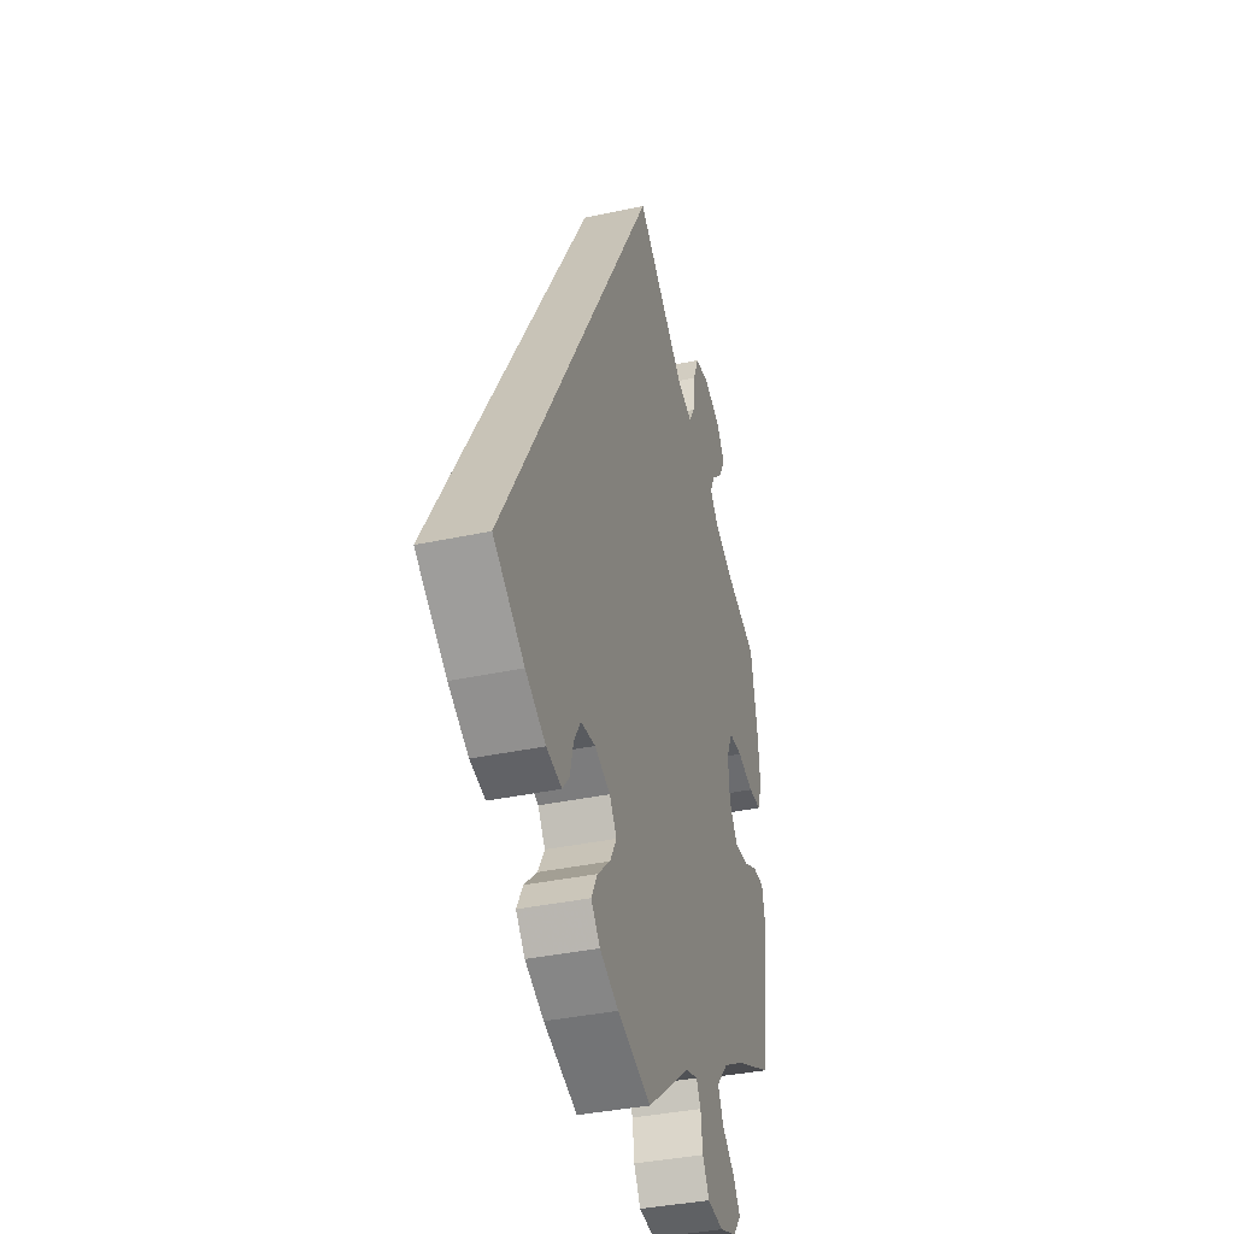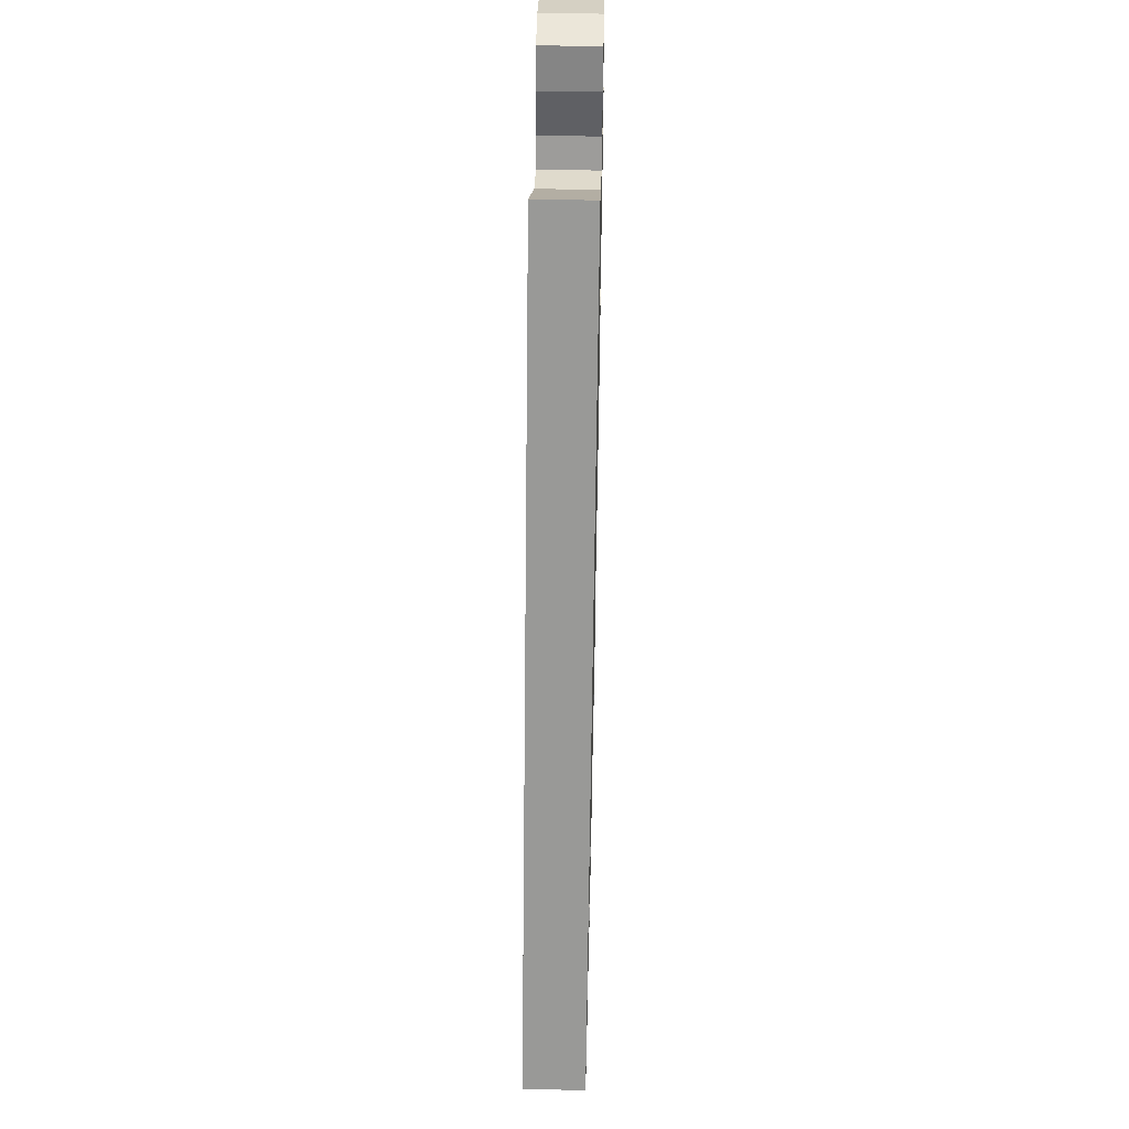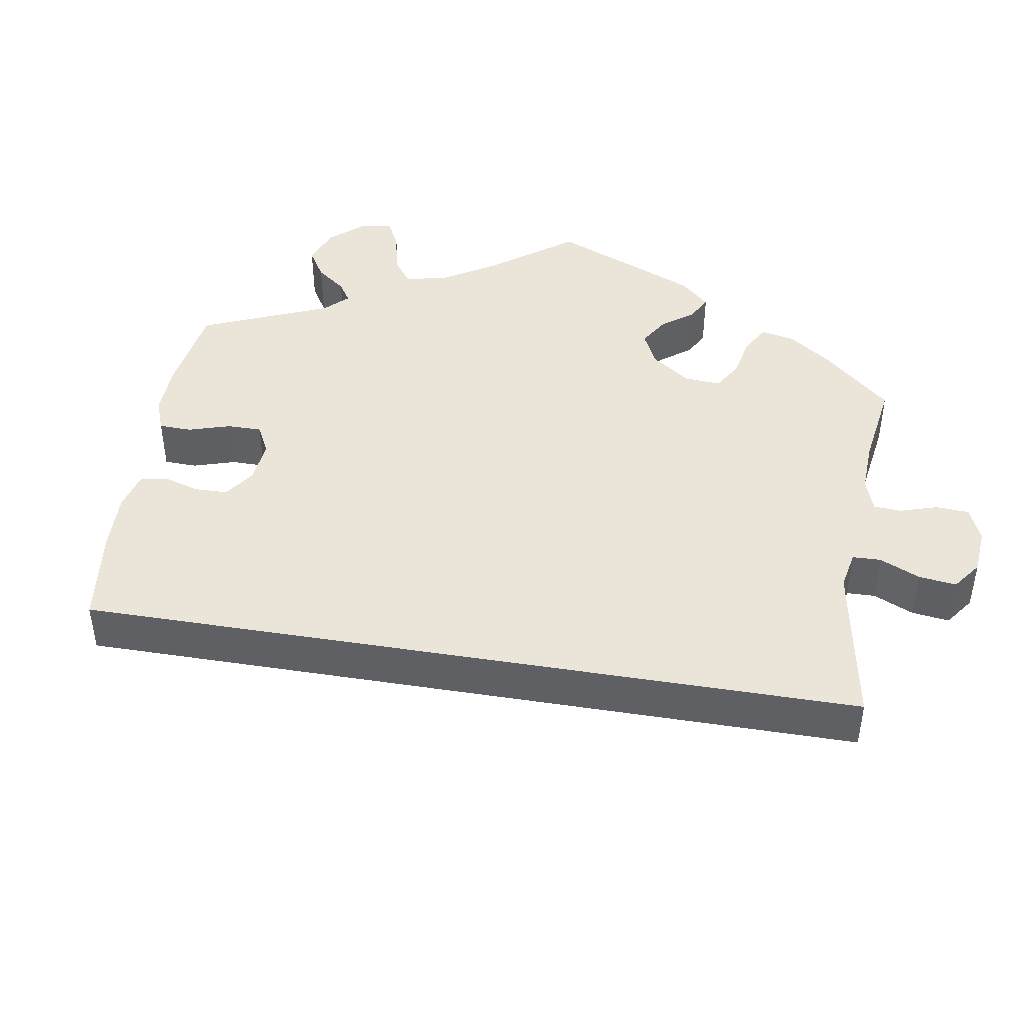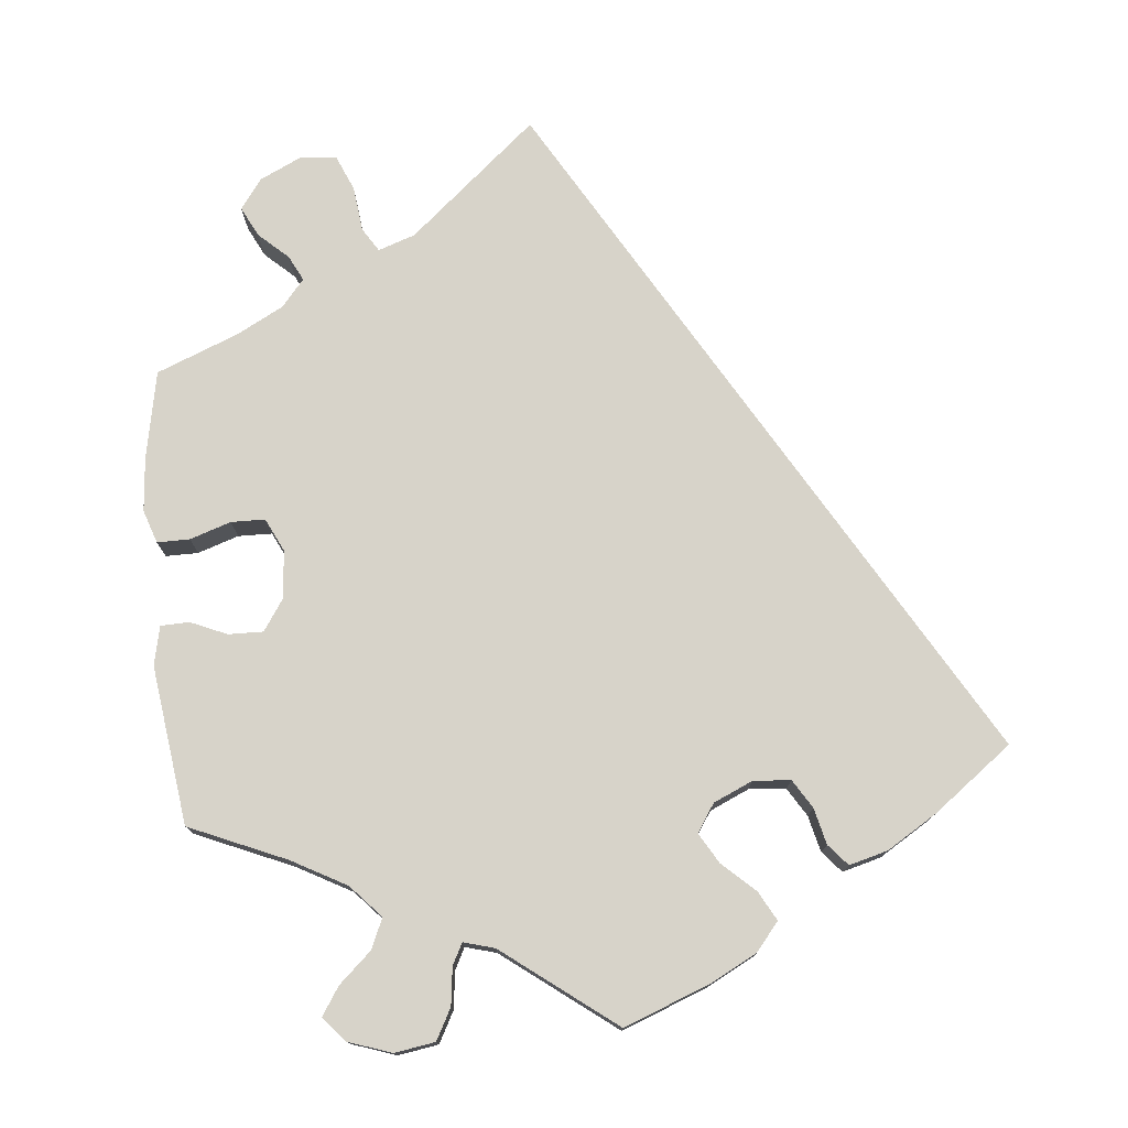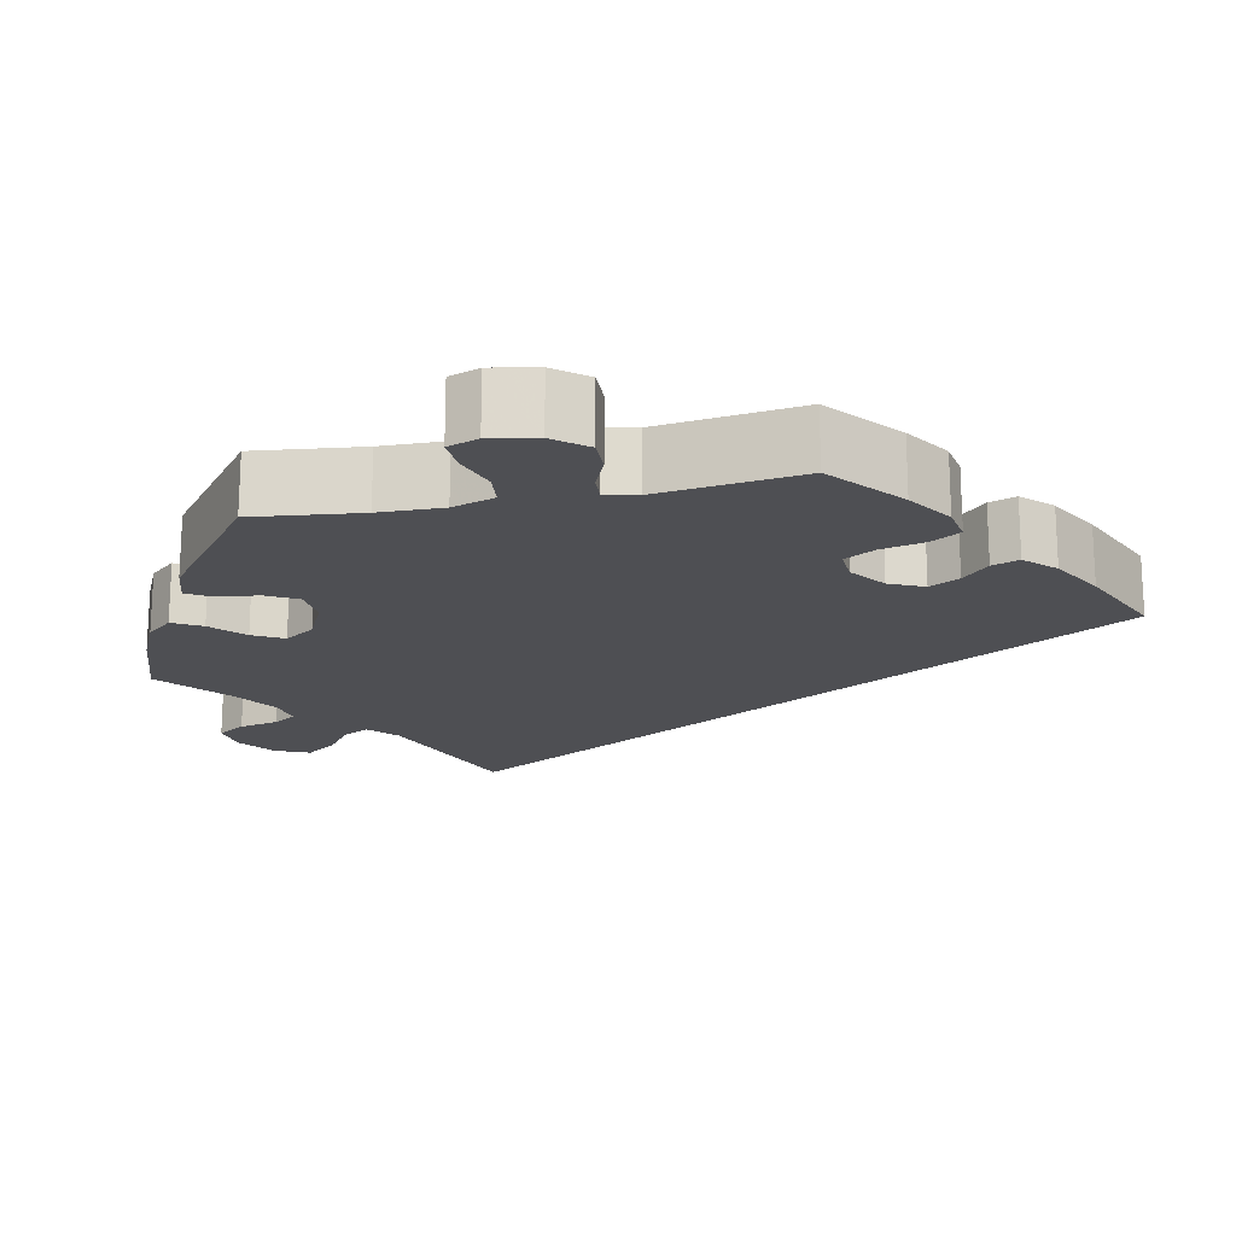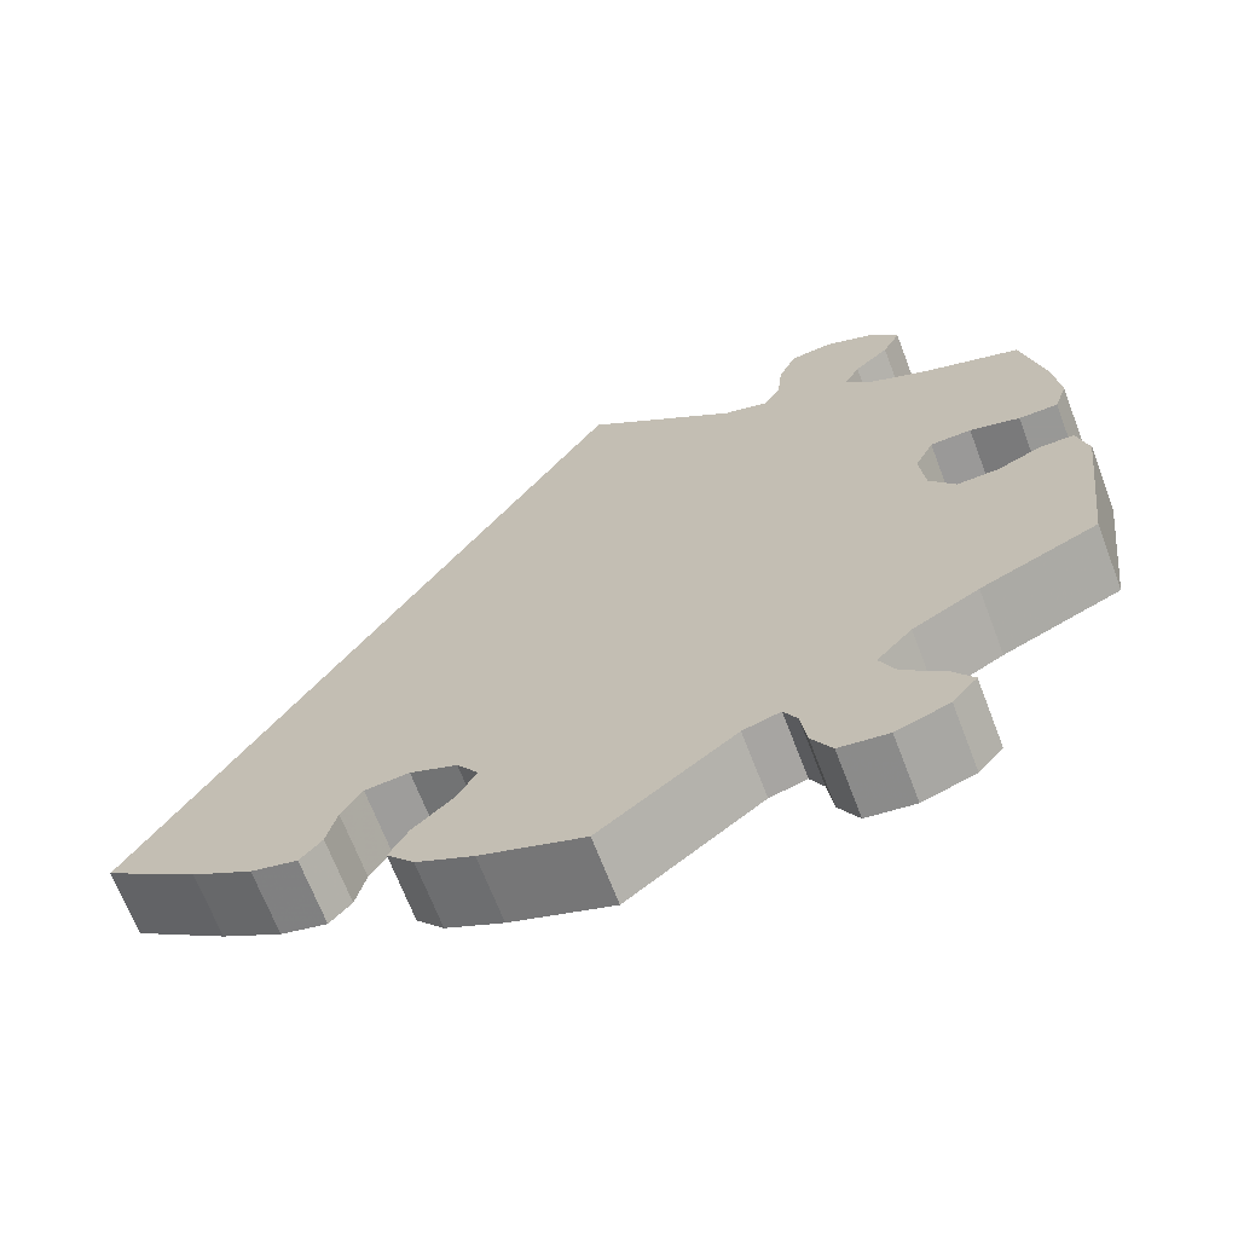
<metadata>
{"format":"obj","ext":"obj","renderer":"f3d","projection":"perspective","resolution":1024,"background":"white","views":[{"elev":-36.8,"azim":-74.3,"up":"+Z"},{"elev":51.1,"azim":-88.7,"up":"+Z"},{"elev":44.9,"azim":-50.5,"up":"+Y"},{"elev":76.2,"azim":174.3,"up":"+Y"},{"elev":-18.2,"azim":161.9,"up":"+Y"},{"elev":-68.5,"azim":21.0,"up":"+Z"}]}
</metadata>
<code>
v 0.522 0.07 0.177
v 0.528 0.07 0.11
v 0.514 0.07 0.068
v 0.473 0.07 0.068
v 0.421 0.07 0.085
v 0.378 0.07 0.084
v 0.358 0.07 0.042
v 0.363 0.07 -0.018
v 0.39 0.07 -0.058
v 0.434 0.07 -0.057
v 0.48 0.07 -0.037
v 0.516 0.07 -0.038
v 0.527 0.07 -0.087
v 0.501 0.07 -0.288
v 0.379 0.07 -0.341
v 0.31 0.07 -0.379
v 0.273 0.07 -0.42
v 0.29 0.07 -0.458
v 0.331 0.07 -0.495
v 0.354 0.07 -0.53
v 0.328 0.07 -0.561
v 0.273 0.07 -0.58
v 0.222 0.07 -0.572
v 0.201 0.07 -0.533
v 0.195 0.07 -0.486
v 0.181 0.07 -0.459
v 0.142 0.07 -0.47
v 0.001 0.07 -0.578
v -0.107 0.07 -0.537
v -0.167 0.07 -0.506
v -0.196 0.07 -0.471
v -0.176 0.07 -0.434
v -0.135 0.07 -0.396
v -0.113 0.07 -0.358
v -0.136 0.07 -0.323
v -0.186 0.07 -0.301
v -0.233 0.07 -0.305
v -0.255 0.07 -0.341
v -0.266 0.07 -0.387
v -0.289 0.07 -0.414
v -0.338 0.07 -0.401
v -0.402 0.07 -0.362
v -0.501 0.07 -0.288
v 0 0.07 0.578
v 0.162 0.07 0.441
v 0.209 0.07 0.425
v 0.228 0.07 0.456
v 0.234 0.07 0.512
v 0.253 0.07 0.557
v 0.299 0.07 0.562
v 0.352 0.07 0.537
v 0.38 0.07 0.499
v 0.361 0.07 0.461
v 0.324 0.07 0.427
v 0.308 0.07 0.395
v 0.337 0.07 0.361
v 0.396 0.07 0.33
v 0.5 0.07 0.289
v 0.522 0 0.177
v 0.528 0 0.11
v 0.514 0 0.068
v 0.473 0 0.068
v 0.421 0 0.085
v 0.378 0 0.084
v 0.358 0 0.042
v 0.363 0 -0.018
v 0.39 0 -0.058
v 0.434 0 -0.057
v 0.48 0 -0.037
v 0.516 0 -0.038
v 0.527 0 -0.087
v 0.501 0 -0.288
v 0.379 0 -0.341
v 0.31 0 -0.379
v 0.273 0 -0.42
v 0.29 0 -0.458
v 0.331 0 -0.495
v 0.354 0 -0.53
v 0.328 0 -0.561
v 0.273 0 -0.58
v 0.222 0 -0.572
v 0.201 0 -0.533
v 0.195 0 -0.486
v 0.181 0 -0.459
v 0.142 0 -0.47
v 0.001 0 -0.578
v -0.107 0 -0.537
v -0.167 0 -0.506
v -0.196 0 -0.471
v -0.176 0 -0.434
v -0.135 0 -0.396
v -0.113 0 -0.358
v -0.136 0 -0.323
v -0.186 0 -0.301
v -0.233 0 -0.305
v -0.255 0 -0.341
v -0.266 0 -0.387
v -0.289 0 -0.414
v -0.338 0 -0.401
v -0.402 0 -0.362
v -0.501 0 -0.288
v 0 0 0.578
v 0.162 0 0.441
v 0.209 0 0.425
v 0.228 0 0.456
v 0.234 0 0.512
v 0.253 0 0.557
v 0.299 0 0.562
v 0.352 0 0.537
v 0.38 0 0.499
v 0.361 0 0.461
v 0.324 0 0.427
v 0.308 0 0.395
v 0.337 0 0.361
v 0.396 0 0.33
v 0.5 0 0.289
f 57 58 1 2
f 56 57 2 3
f 55 56 3 4
f 51 52 53 54
f 51 54 55
f 50 51 55
f 47 48 49 50
f 46 47 50 55
f 42 43 44 45
f 42 45 46
f 38 39 40 41
f 37 38 41 42
f 30 31 32 33
f 30 33 34
f 27 28 29 30
f 26 27 30 34
f 22 23 24 25
f 22 25 26
f 21 22 26
f 18 19 20 21
f 17 18 21 26
f 16 17 26 34
f 12 13 14 15
f 10 11 12 15
f 9 10 15 16
f 8 9 16 34
f 46 55 4 5
f 37 42 46
f 36 37 46
f 35 36 46
f 7 8 34 35
f 6 7 35 46
f 5 6 46
f 60 59 116 115
f 61 60 115 114
f 62 61 114 113
f 112 111 110 109
f 113 112 109
f 113 109 108
f 108 107 106 105
f 113 108 105 104
f 103 102 101 100
f 104 103 100
f 99 98 97 96
f 100 99 96 95
f 91 90 89 88
f 92 91 88
f 88 87 86 85
f 92 88 85 84
f 83 82 81 80
f 84 83 80
f 84 80 79
f 79 78 77 76
f 84 79 76 75
f 92 84 75 74
f 73 72 71 70
f 73 70 69 68
f 74 73 68 67
f 92 74 67 66
f 63 62 113 104
f 104 100 95
f 104 95 94
f 104 94 93
f 93 92 66 65
f 104 93 65 64
f 104 64 63
f 1 59 60 2
f 2 60 61 3
f 3 61 62 4
f 4 62 63 5
f 5 63 64 6
f 6 64 65 7
f 7 65 66 8
f 8 66 67 9
f 9 67 68 10
f 10 68 69 11
f 11 69 70 12
f 12 70 71 13
f 13 71 72 14
f 14 72 73 15
f 15 73 74 16
f 16 74 75 17
f 17 75 76 18
f 18 76 77 19
f 19 77 78 20
f 20 78 79 21
f 21 79 80 22
f 22 80 81 23
f 23 81 82 24
f 24 82 83 25
f 25 83 84 26
f 26 84 85 27
f 27 85 86 28
f 28 86 87 29
f 29 87 88 30
f 30 88 89 31
f 31 89 90 32
f 32 90 91 33
f 33 91 92 34
f 34 92 93 35
f 35 93 94 36
f 36 94 95 37
f 37 95 96 38
f 38 96 97 39
f 39 97 98 40
f 40 98 99 41
f 41 99 100 42
f 42 100 101 43
f 43 101 102 44
f 44 102 103 45
f 45 103 104 46
f 46 104 105 47
f 47 105 106 48
f 48 106 107 49
f 49 107 108 50
f 50 108 109 51
f 51 109 110 52
f 52 110 111 53
f 53 111 112 54
f 54 112 113 55
f 55 113 114 56
f 56 114 115 57
f 57 115 116 58
f 58 116 59 1

</code>
